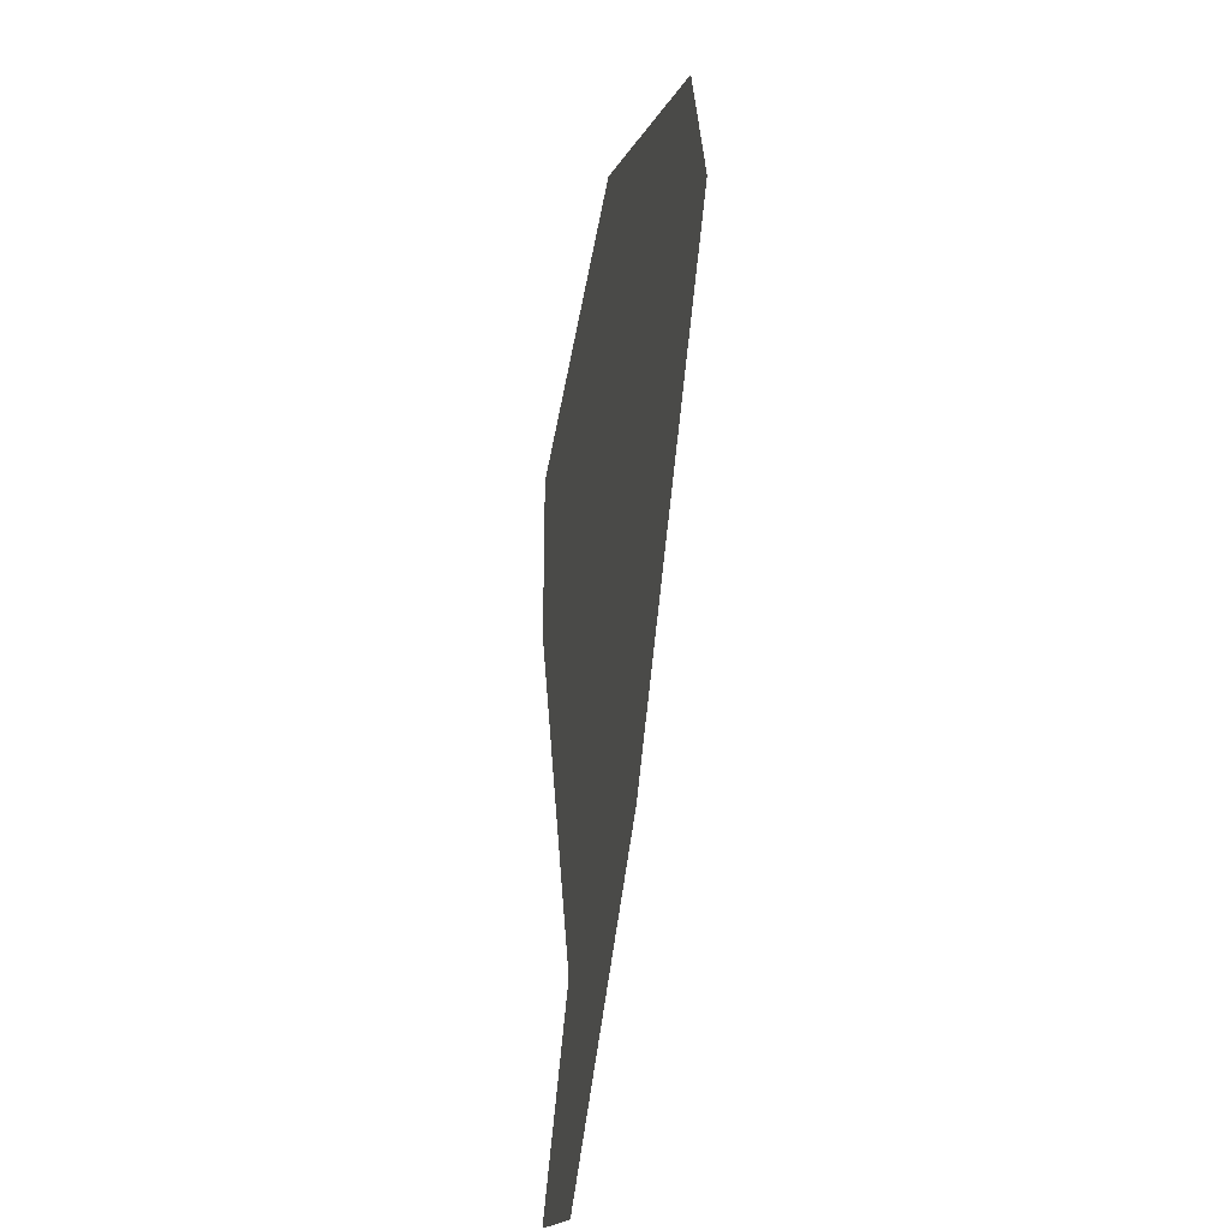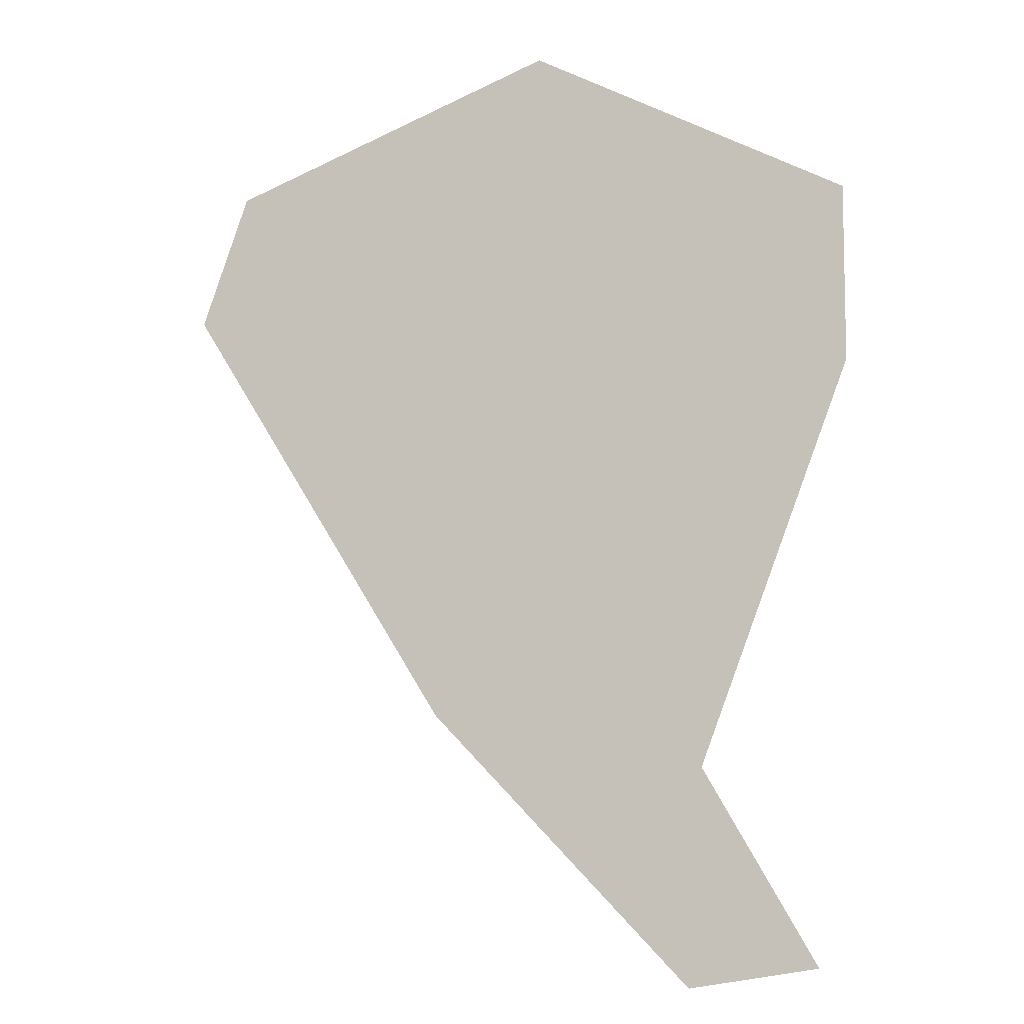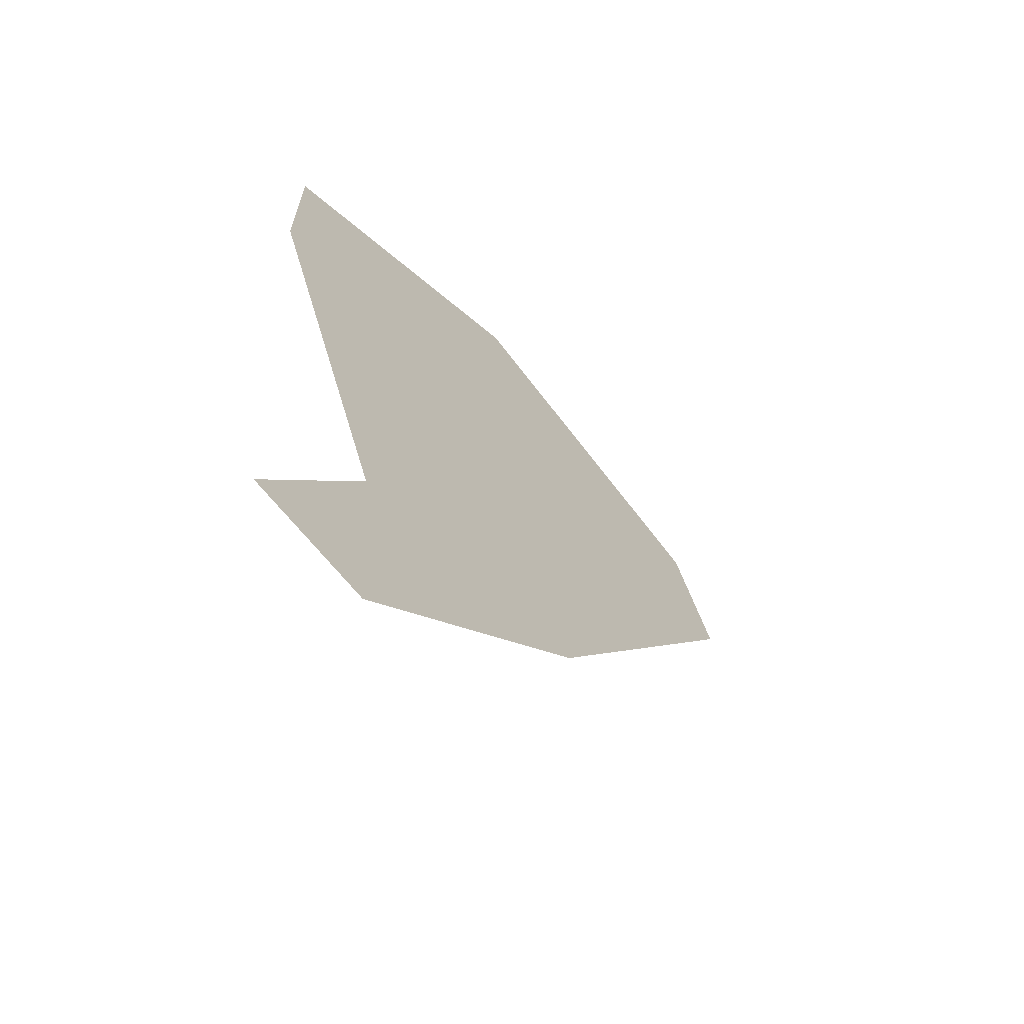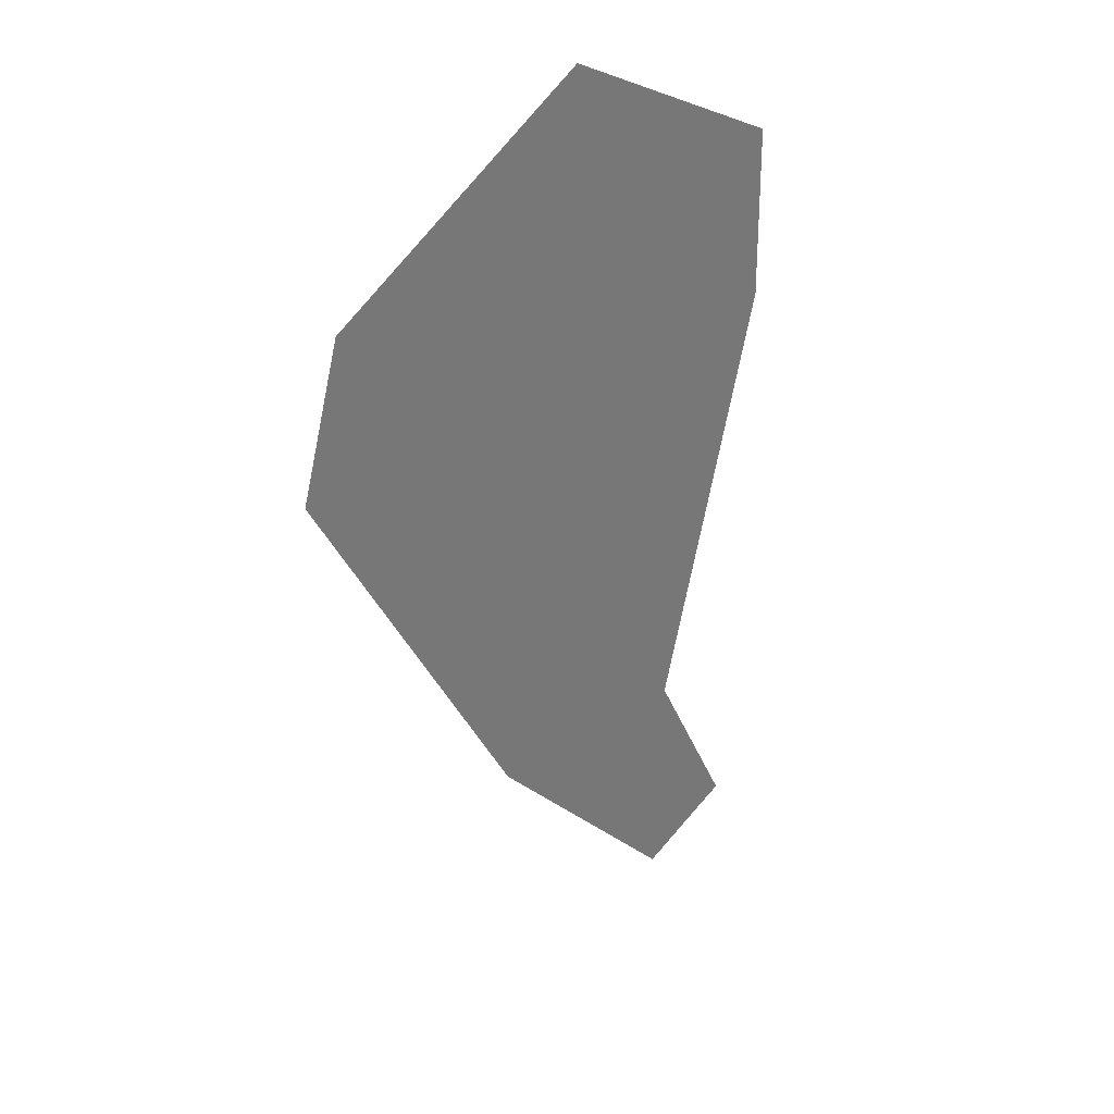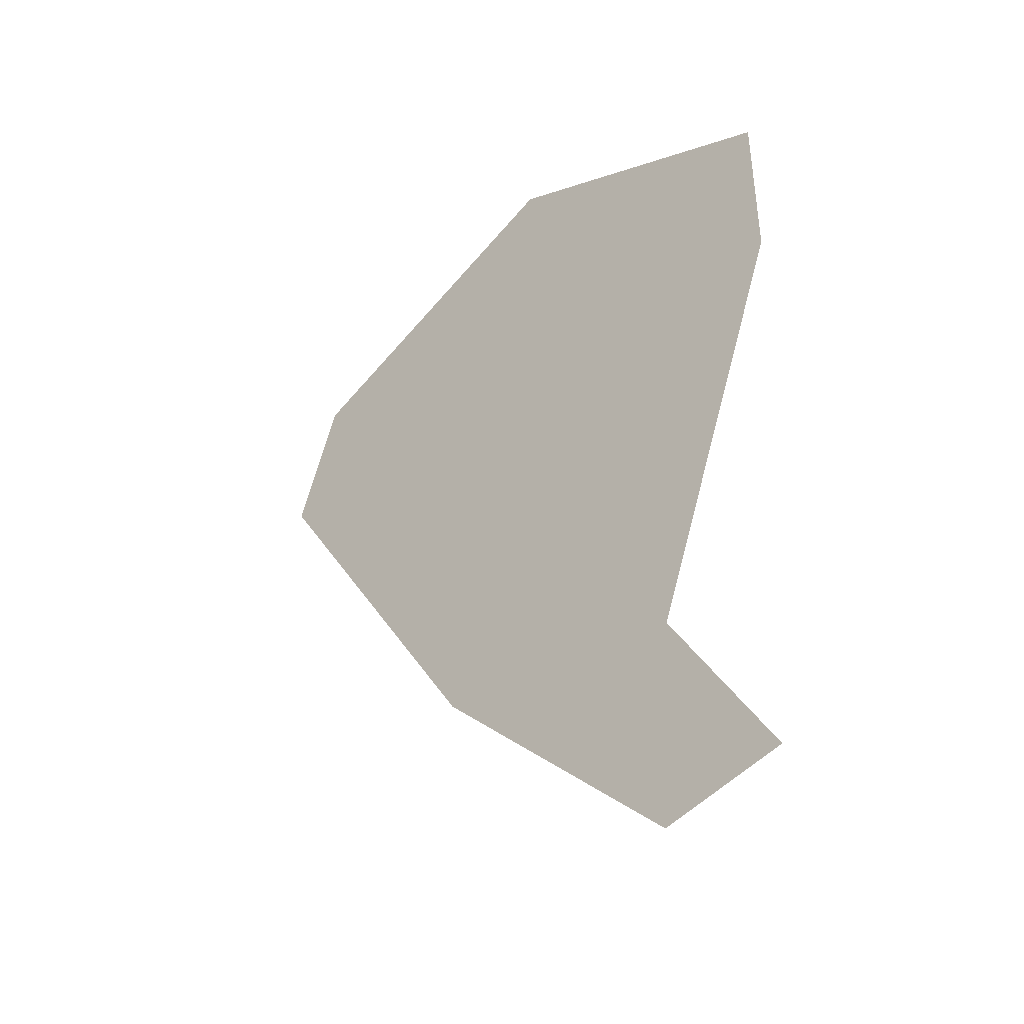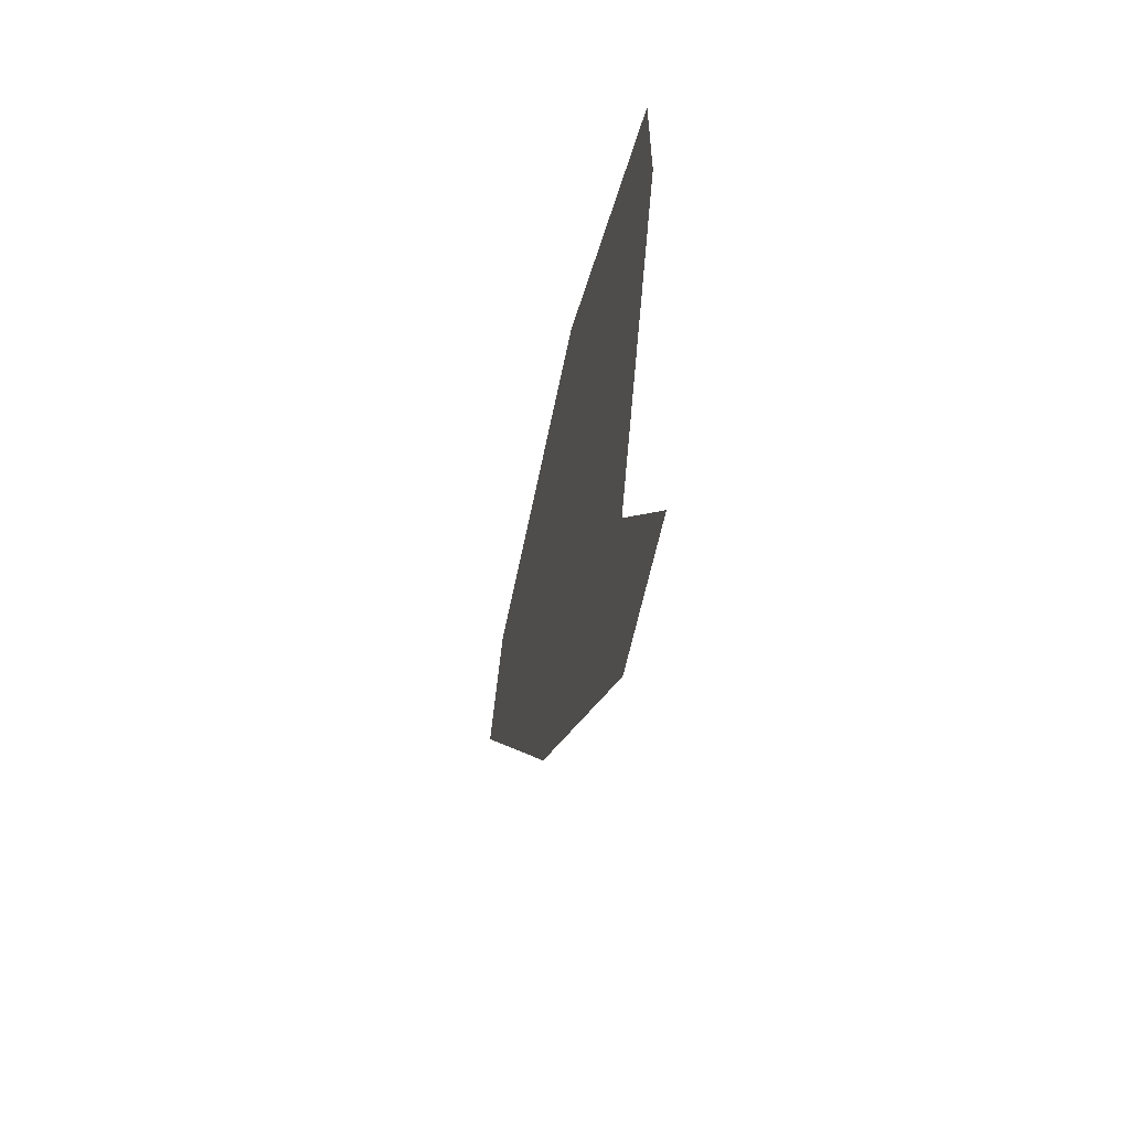
<metadata>
{"format":"obj","ext":"obj","renderer":"f3d","projection":"perspective","resolution":1024,"background":"white","views":[{"elev":-26.3,"azim":78.0,"up":"+Y"},{"elev":-6.8,"azim":-164.7,"up":"+Y"},{"elev":-66.2,"azim":-48.0,"up":"+Y"},{"elev":31.2,"azim":125.7,"up":"+Y"},{"elev":-42.6,"azim":-135.8,"up":"+Y"},{"elev":-60.7,"azim":-103.5,"up":"+Y"}]}
</metadata>
<code>
o Plane
v 1.62 1.902 -0
v -1.793 1.747 -0
v 0.4714 -1.055 0
v -1.601 -2.367 0
v -0.1204 2.586 -0
v 1.872 1.191 -0
v -0.9183 -2.485 0
v -1.796 0.8098 -0
v -0.9982 -1.336 0
f 5 6 1
f 5 8 6
f 8 9 3
f 7 9 4
f 8 5 2
f 3 6 8
f 9 7 3

</code>
